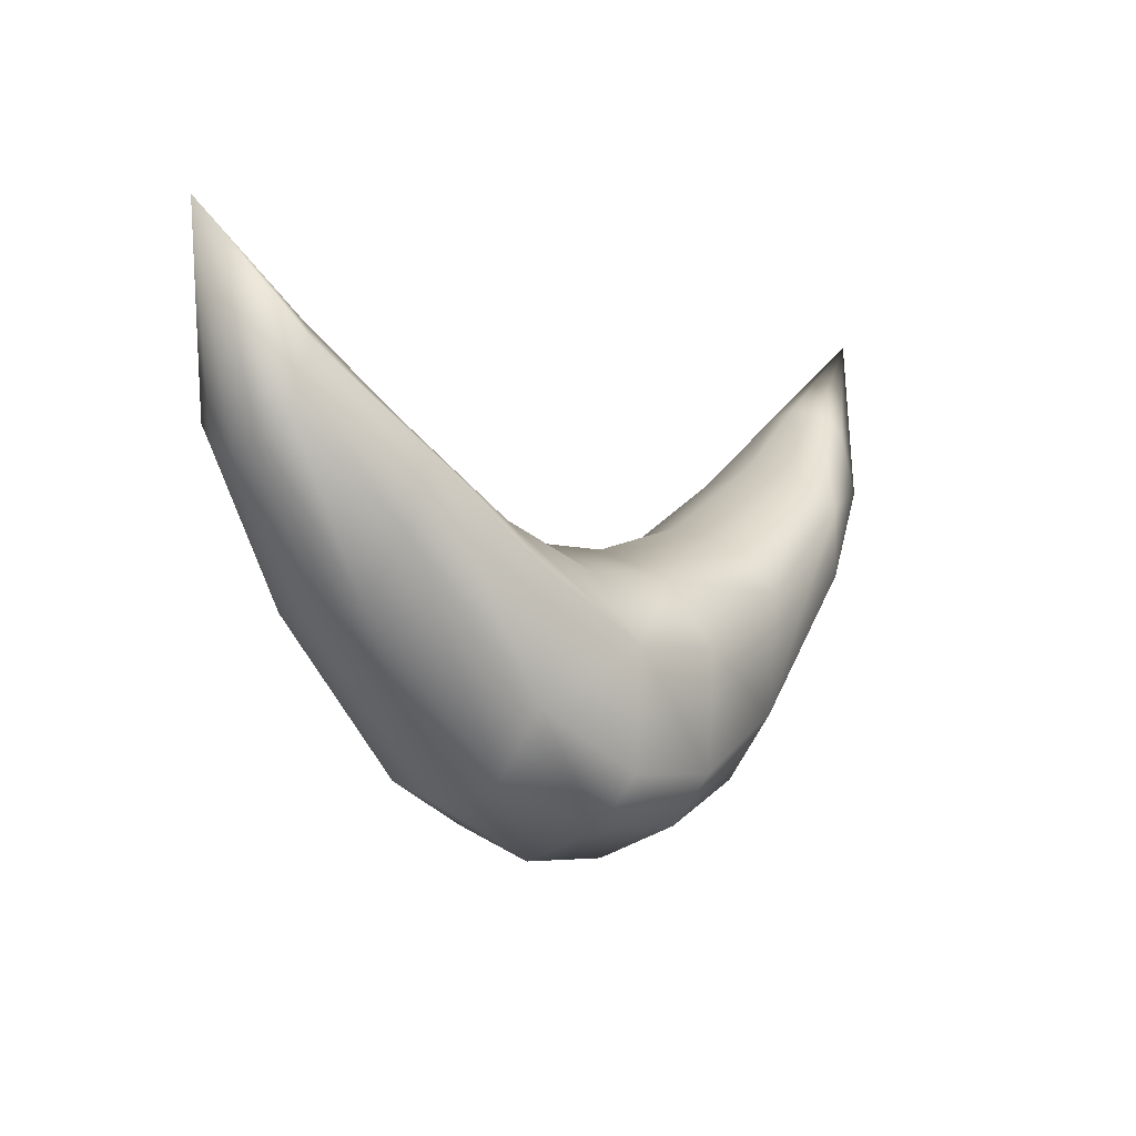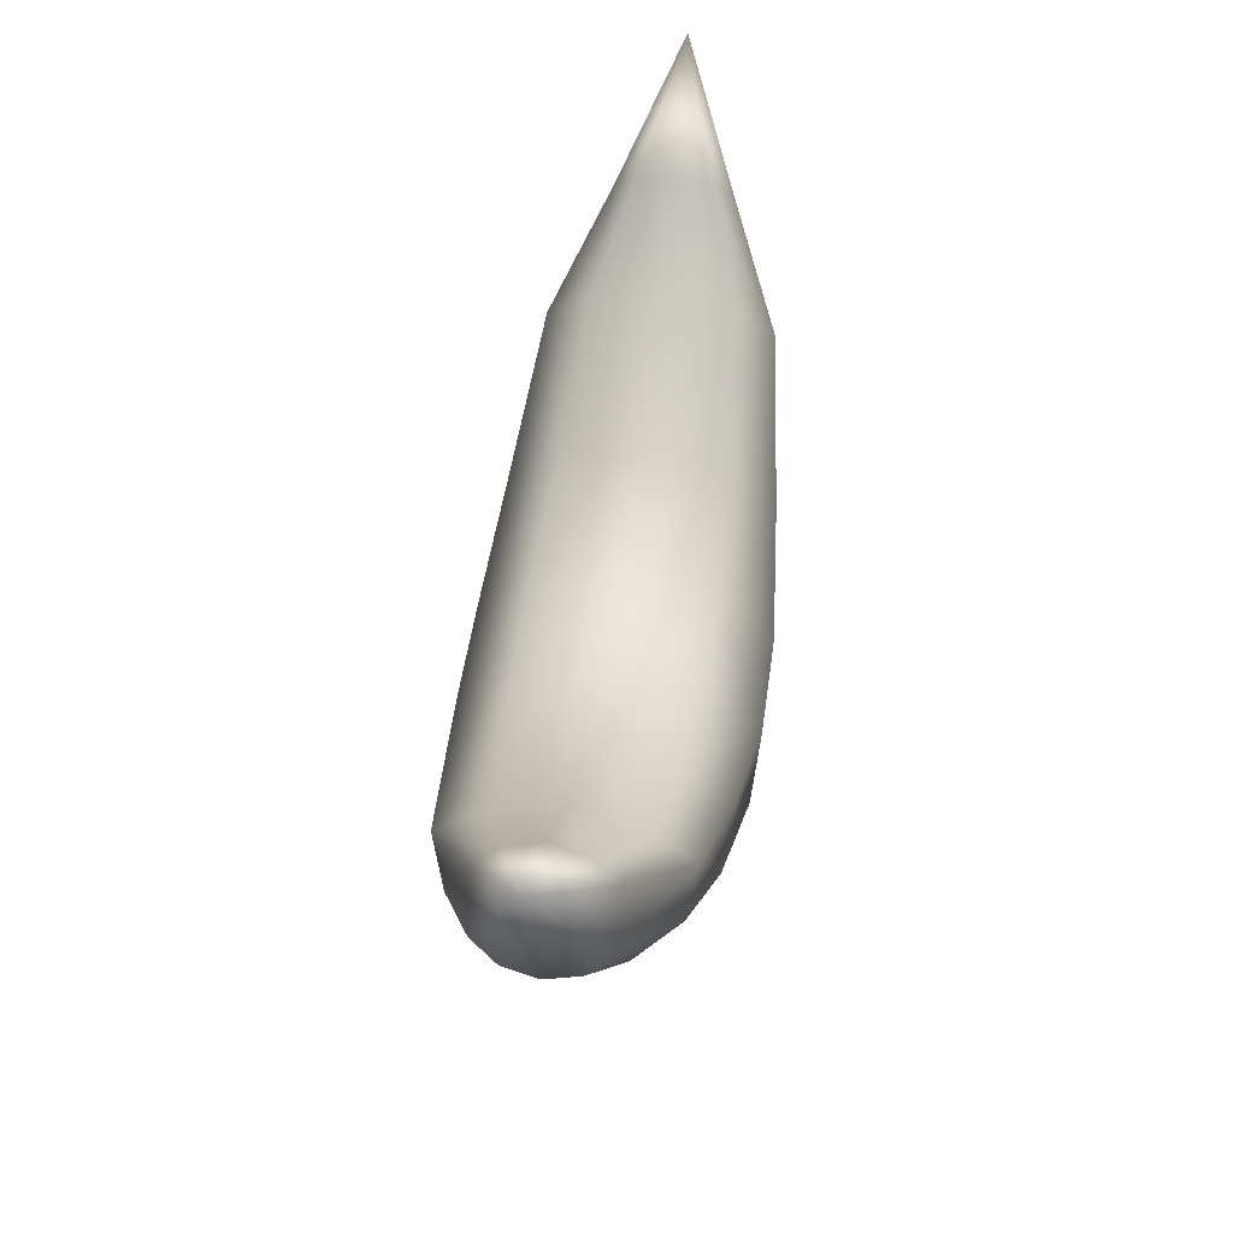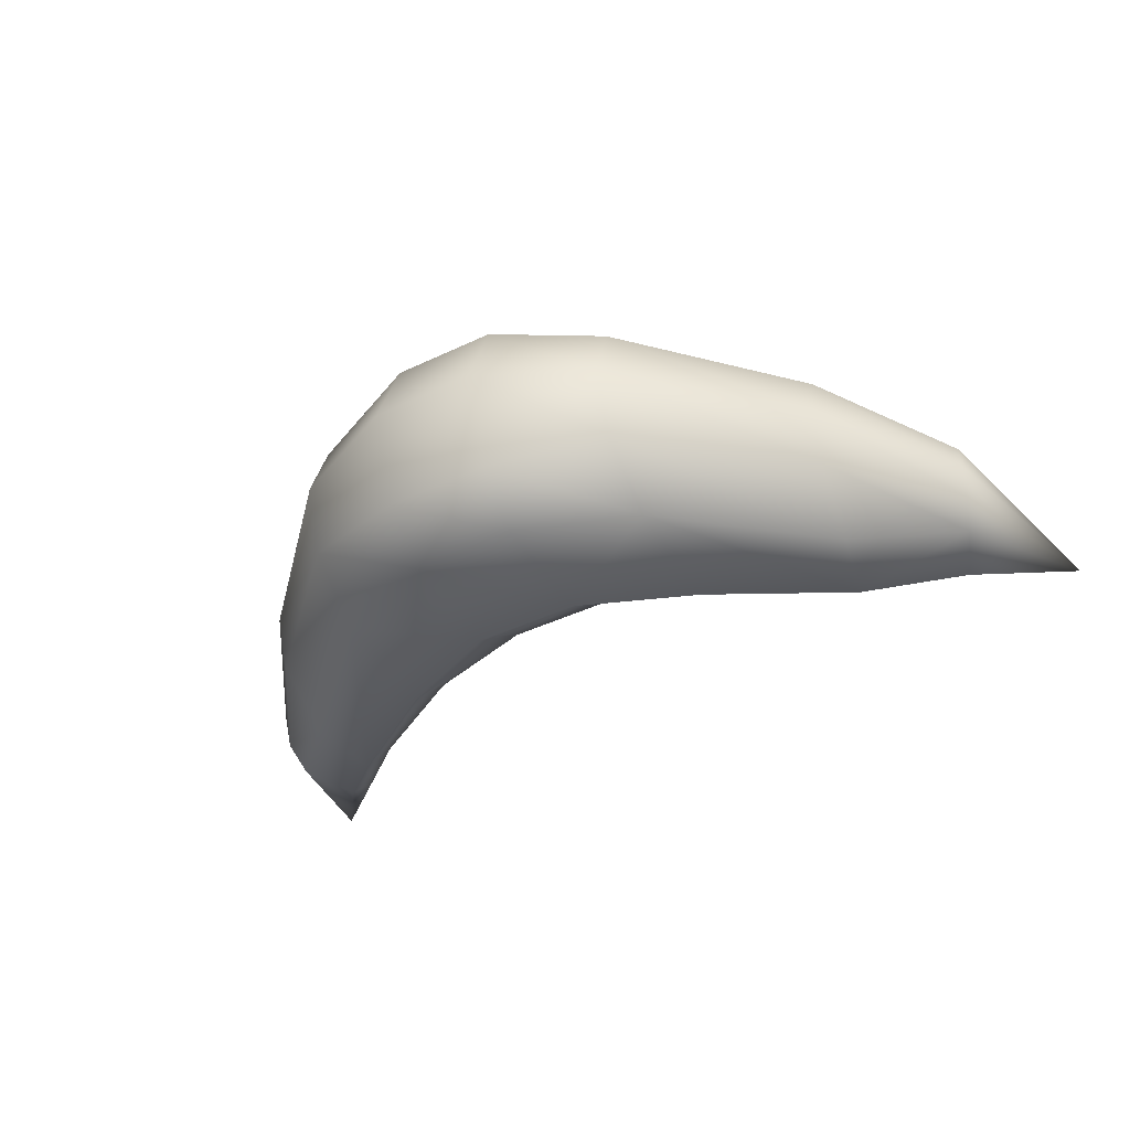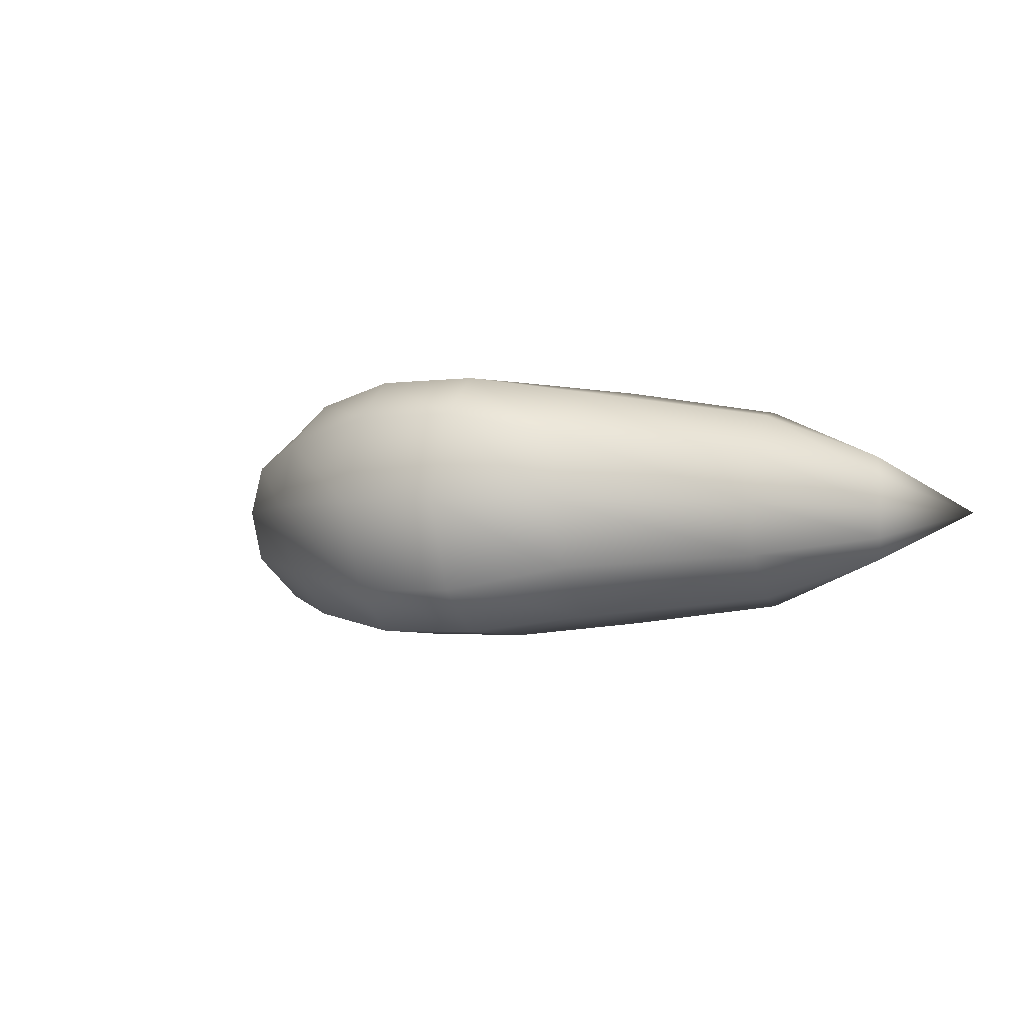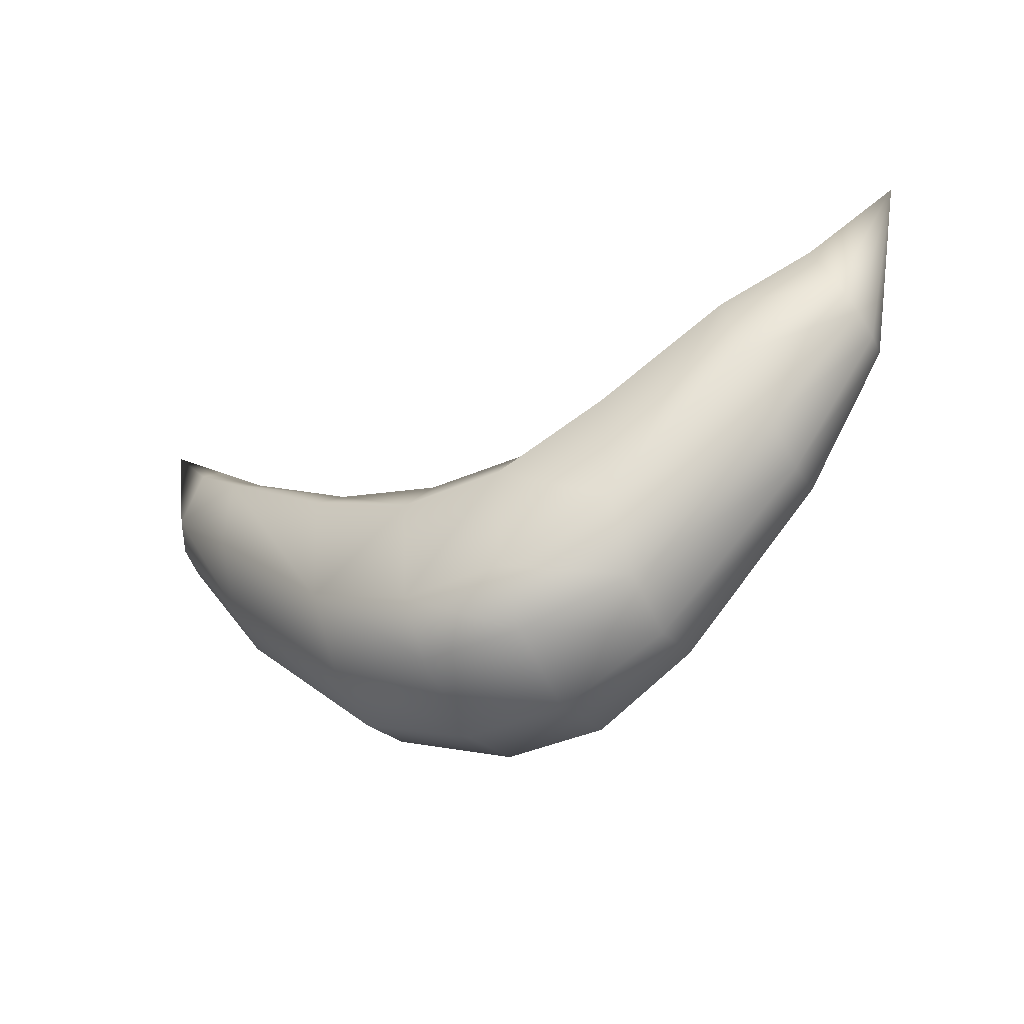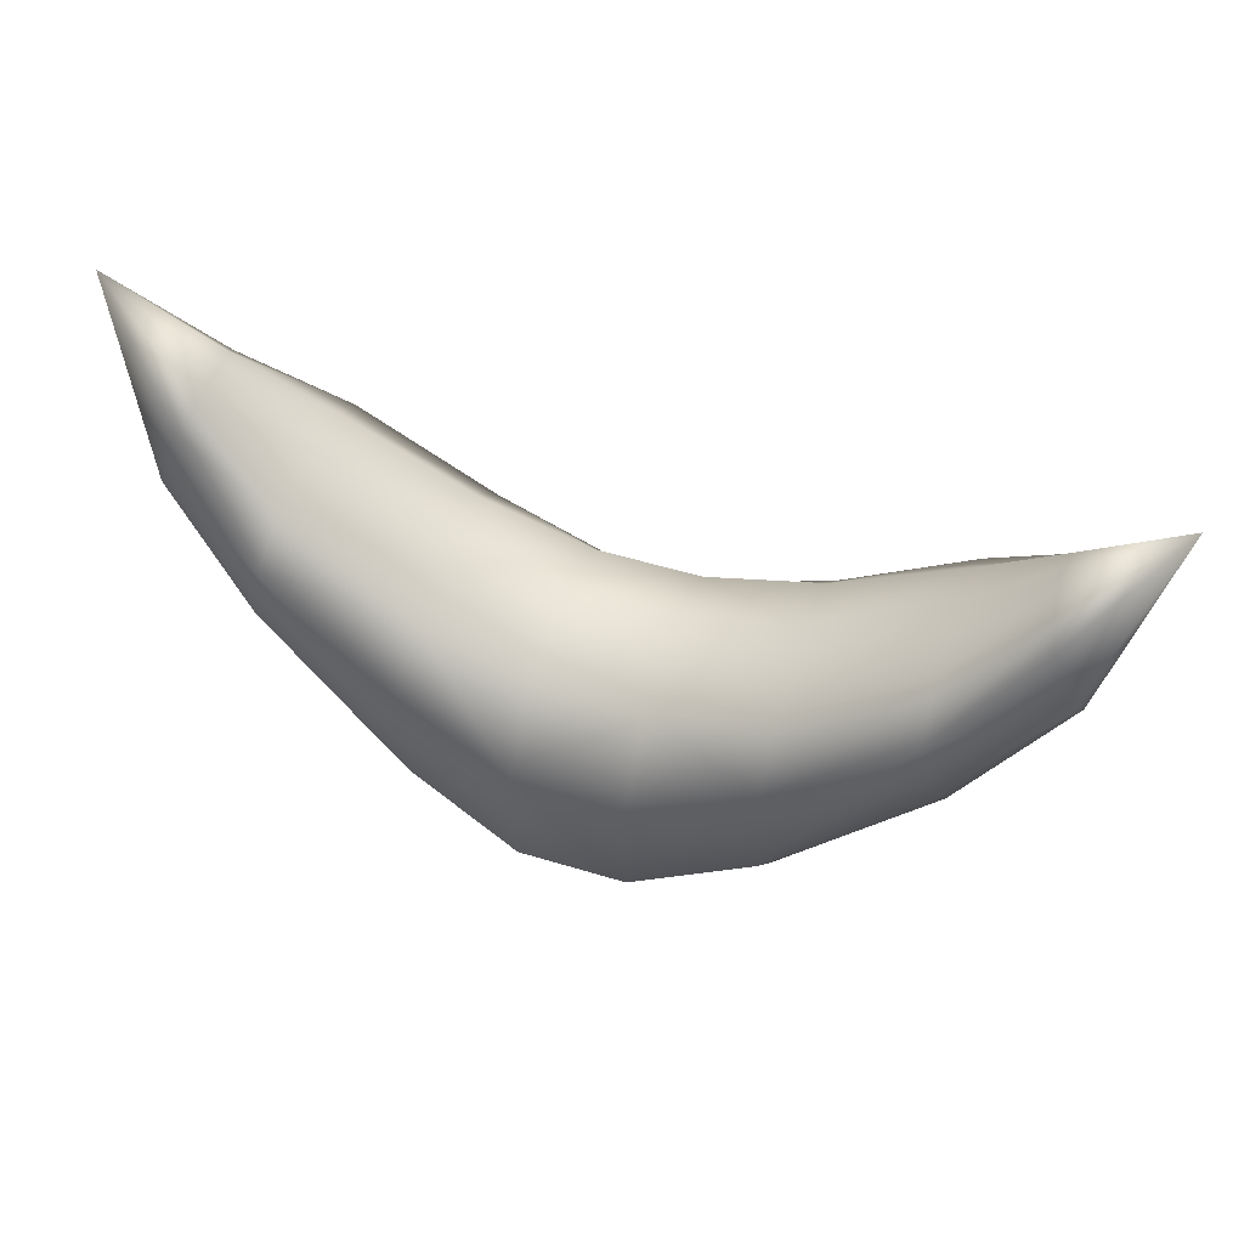
<metadata>
{"format":"obj","ext":"obj","renderer":"f3d","projection":"perspective","resolution":1024,"background":"white","views":[{"elev":-5.0,"azim":132.1,"up":"+Y"},{"elev":52.2,"azim":-81.9,"up":"+Y"},{"elev":-41.2,"azim":30.1,"up":"+Z"},{"elev":-2.2,"azim":28.1,"up":"+Z"},{"elev":-42.0,"azim":27.3,"up":"+Y"},{"elev":49.7,"azim":-161.3,"up":"+Y"}]}
</metadata>
<code>
g SharpBent
v 3.162 2.439 -0.2817
v 3.96 3.255 0
v 3.133 2.509 0
v 3.162 2.439 0.2817
v 2.449 1.939 0
v 2.467 1.795 -0.5406
v 2.467 1.795 0.5406
v 1.412 1.31 0.01156
v 1.412 1.102 -0.6525
v 2.503 1.5 -0.922
v 1.412 0.6864 -1.082
v 1.412 1.102 0.6668
v 1.412 0.6866 1.087
v 2.503 1.5 0.9243
v 0.4754 0.7499 -0.7183
v 0.4754 1.048 0.0109
v 0.4754 0.1664 -1.191
v 0.4754 0.7501 0.7276
v 0.4754 0.1663 1.191
v -0.4184 1.048 0.0109
v -0.4184 0.7499 -0.7183
v -0.4184 0.7501 0.7276
v -1.412 1.102 -0.6525
v -1.412 1.31 0.01156
v -1.412 0.6864 -1.082
v -0.4184 0.1664 -1.191
v -1.412 1.102 0.6668
v -0.4184 0.1663 1.191
v -1.412 0.6866 1.087
v -2.45 1.939 0
v -2.465 1.795 -0.5406
v -2.496 1.499 -0.922
v -2.496 1.5 0.9243
v -2.465 1.795 0.5406
v -3.13 2.546 0
v -3.156 2.475 -0.2817
v -3.226 2.281 -0.488
v -3.226 2.281 0.488
v -3.156 2.475 0.2817
v -3.96 3.255 0
v 3.239 2.248 -0.488
v 3.96 3.255 0
v 3.162 2.439 -0.2817
v 3.45 1.726 -0.488
v 2.467 1.795 -0.5406
v 2.503 1.5 -0.922
v 2.636 0.919 -0.841
v 1.412 -0.3349 -0.9972
v 1.412 0.6864 -1.082
v 1.412 -0.8799 -0.5699
v 2.703 0.3767 -0.4523
v 0.4754 0.1664 -1.191
v 0.4754 -0.8258 -1.138
v 0.4754 -1.245 -0.7669
v -0.4184 -0.8258 -1.138
v -0.4184 0.1664 -1.191
v -0.4184 0.7499 -0.7183
v 0.4754 0.7499 -0.7183
v -0.4184 -1.245 -0.7669
v -1.412 -0.3349 -0.9972
v -1.412 0.6864 -1.082
v -1.412 -0.8799 -0.5699
v -2.496 1.499 -0.922
v -2.61 0.916 -0.841
v -2.667 0.3726 -0.4523
v -3.419 1.752 -0.488
v -3.226 2.281 -0.488
v -3.96 3.255 0
v -3.156 2.475 -0.2817
v 3.527 1.534 -0.2817
v 3.96 3.255 0
v 3.45 1.726 -0.488
v 3.555 1.464 0
v 3.527 1.534 0.2817
v 3.45 1.726 0.488
v 2.703 0.3767 -0.4523
v 2.636 0.919 -0.841
v 2.72 0.2336 0.01457
v 2.703 0.3769 0.4744
v 2.636 0.9196 0.8474
v 1.412 -1.078 0.01593
v 1.412 -0.8799 -0.5699
v 1.412 -0.8801 0.5922
v 3.239 2.248 0.488
v 3.96 3.255 0
v 3.45 1.726 0.488
v 3.162 2.439 0.2817
v 2.503 1.5 0.9243
v 2.636 0.9196 0.8474
v 2.467 1.795 0.5406
v 1.412 -0.3351 1.005
v 2.703 0.3769 0.4744
v 1.412 -0.8801 0.5922
v 1.412 0.6866 1.087
v 0.4754 -0.826 1.138
v 0.4754 -1.246 0.7843
v 0.4754 0.1663 1.191
v -0.4184 -0.826 1.138
v -0.4184 -1.246 0.7843
v -0.4184 0.1663 1.191
v 0.4754 0.7501 0.7276
v -0.4184 0.7501 0.7276
v -1.412 -0.3351 1.005
v -1.412 -0.8801 0.5922
v -1.412 0.6866 1.087
v -2.61 0.9166 0.8474
v -2.667 0.3728 0.4744
v -2.496 1.5 0.9243
v -3.419 1.752 0.488
v -3.226 2.281 0.488
v -3.96 3.255 0
v -3.156 2.475 0.2817
v 1.412 -0.8799 -0.5699
v 0.4754 -1.245 -0.7669
v 0.4754 -1.525 0.01656
v 1.412 -1.078 0.01593
v 0.4754 -1.246 0.7843
v 1.412 -0.8801 0.5922
v -0.4184 -1.525 0.01656
v -0.4184 -1.245 -0.7669
v -0.4184 -1.246 0.7843
v -1.412 -1.078 0.01593
v -1.412 -0.8799 -0.5699
v -1.412 -0.8801 0.5922
v -2.682 0.2292 0.01457
v -1.412 -1.078 0.01593
v -1.412 -0.8799 -0.5699
v -2.667 0.3726 -0.4523
v -2.667 0.3728 0.4744
v -1.412 -0.8801 0.5922
v -3.515 1.487 0
v -3.49 1.558 -0.2817
v -2.61 0.916 -0.841
v -3.419 1.752 -0.488
v -3.49 1.558 0.2817
v -3.419 1.752 0.488
v -2.61 0.9166 0.8474
v -3.96 3.255 0
f 3 2 1
f 4 2 3
f 5 3 1
f 6 5 1
f 7 4 3
f 5 7 3
f 8 5 6
f 9 8 6
f 9 6 10
f 11 9 10
f 12 7 5
f 8 12 5
f 12 13 7
f 13 14 7
f 9 15 8
f 15 16 8
f 8 16 12
f 9 11 17
f 15 9 17
f 13 12 18
f 16 18 12
f 19 13 18
f 20 16 15
f 21 20 15
f 22 18 16
f 20 22 16
f 20 21 23
f 24 20 23
f 22 20 24
f 25 23 21
f 26 25 21
f 27 22 24
f 22 27 28
f 27 29 28
f 30 24 23
f 31 30 23
f 31 23 25
f 32 31 25
f 33 29 27
f 34 33 27
f 34 27 24
f 30 34 24
f 35 30 31
f 36 35 31
f 36 31 32
f 37 36 32
f 38 33 34
f 39 38 34
f 39 34 30
f 35 39 30
f 40 35 36
f 40 39 35
f 43 42 41
f 41 42 44
f 45 43 41
f 46 45 41
f 41 44 46
f 44 47 46
f 47 48 46
f 48 49 46
f 48 47 50
f 47 51 50
f 49 48 52
f 48 53 52
f 54 53 48
f 50 54 48
f 52 53 55
f 56 52 55
f 56 57 52
f 57 58 52
f 53 54 59
f 55 53 59
f 56 55 60
f 61 56 60
f 55 59 62
f 60 55 62
f 63 61 60
f 64 63 60
f 60 62 65
f 64 60 65
f 63 64 66
f 67 63 66
f 66 68 67
f 68 69 67
f 72 71 70
f 70 71 73
f 73 71 74
f 74 71 75
f 72 70 76
f 77 72 76
f 70 73 78
f 76 70 78
f 73 74 79
f 78 73 79
f 74 75 80
f 79 74 80
f 76 78 81
f 82 76 81
f 78 79 83
f 81 78 83
f 86 85 84
f 84 85 87
f 84 88 86
f 88 84 87
f 88 89 86
f 90 88 87
f 89 88 91
f 92 89 91
f 93 92 91
f 88 94 91
f 91 95 93
f 95 96 93
f 97 95 91
f 94 97 91
f 96 95 98
f 98 95 97
f 99 96 98
f 100 98 97
f 100 97 101
f 102 100 101
f 99 98 103
f 103 98 100
f 104 99 103
f 105 103 100
f 104 103 106
f 107 104 106
f 103 105 108
f 106 103 108
f 109 106 108
f 110 109 108
f 110 111 109
f 111 110 112
f 115 114 113
f 116 115 113
f 117 115 116
f 118 117 116
f 114 115 119
f 120 114 119
f 115 117 121
f 119 115 121
f 120 119 122
f 123 120 122
f 119 121 124
f 122 119 124
f 127 126 125
f 128 127 125
f 125 126 129
f 126 130 129
f 128 125 131
f 132 128 131
f 133 128 132
f 134 133 132
f 125 129 135
f 131 125 135
f 135 129 136
f 129 137 136
f 134 132 138
f 132 131 138
f 131 135 138
f 135 136 138

</code>
